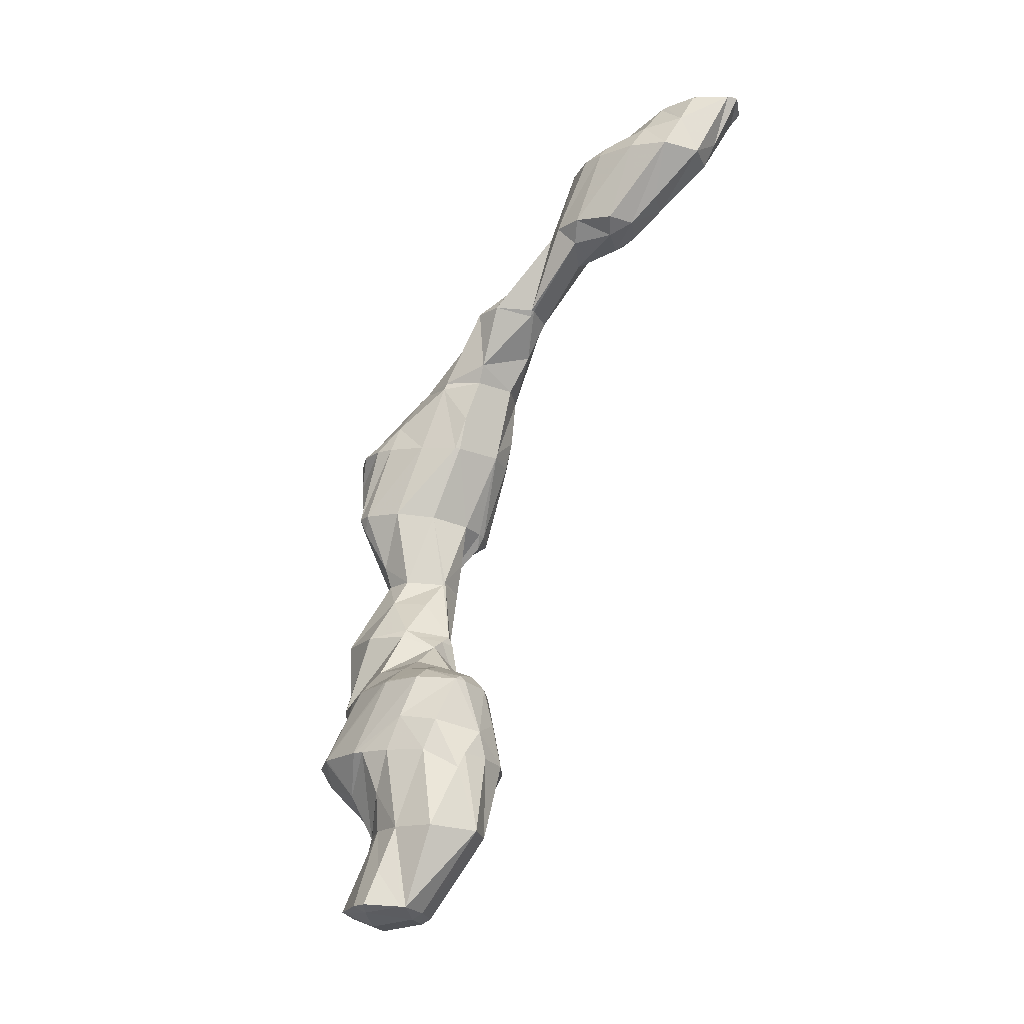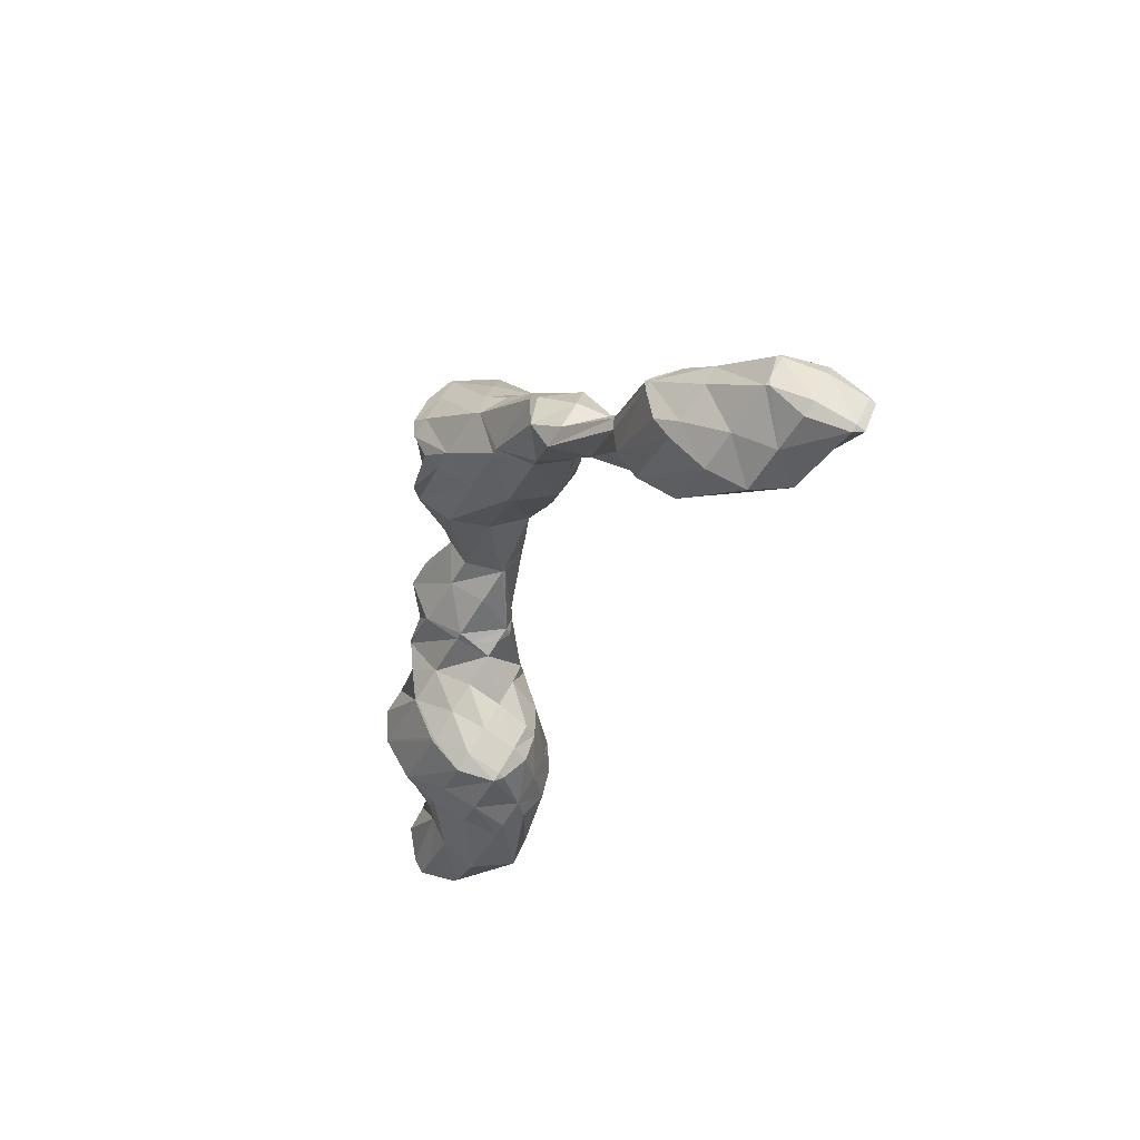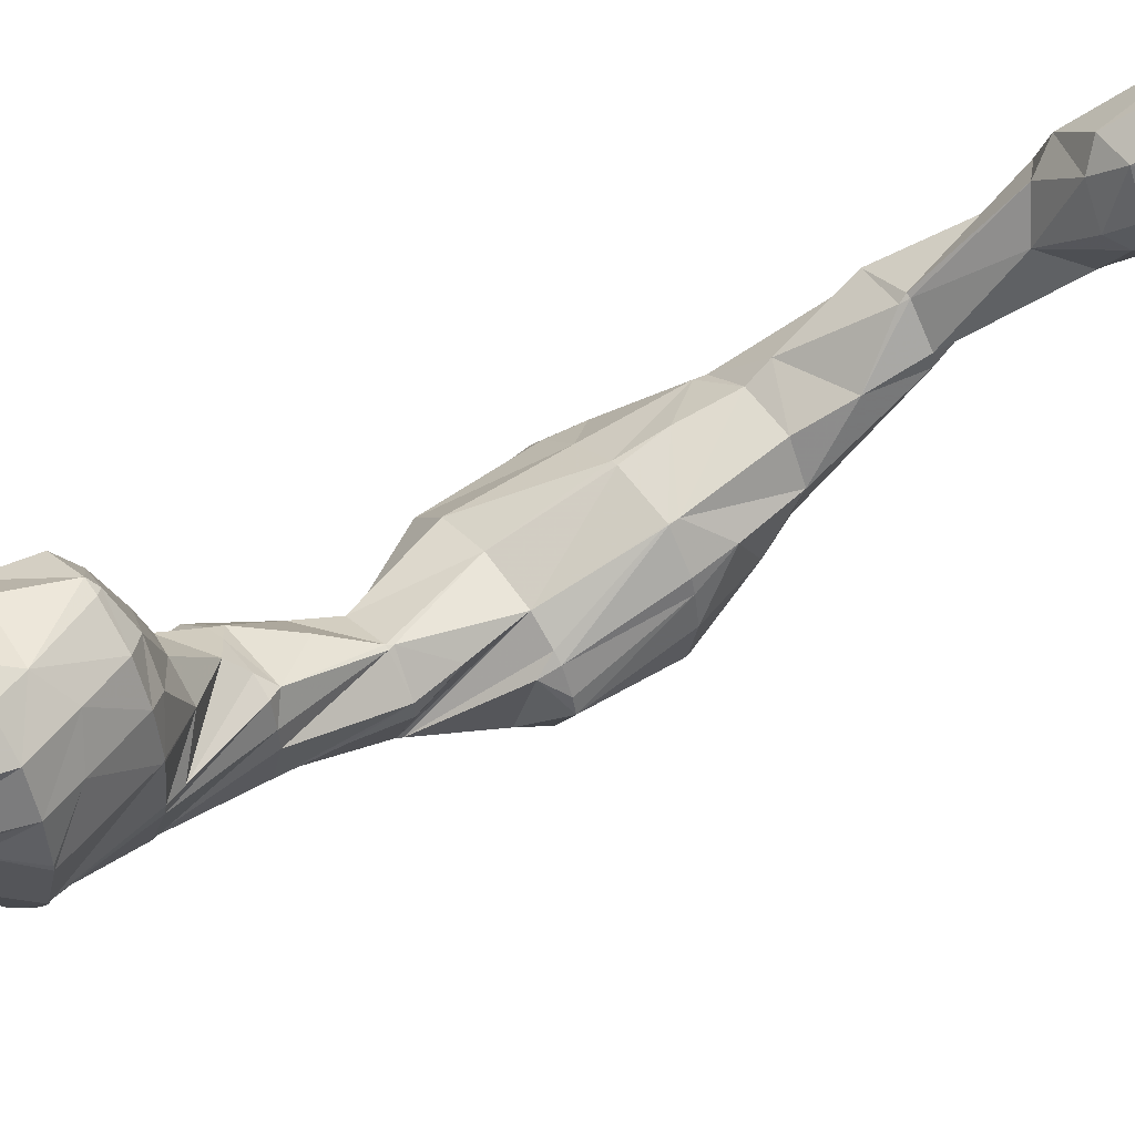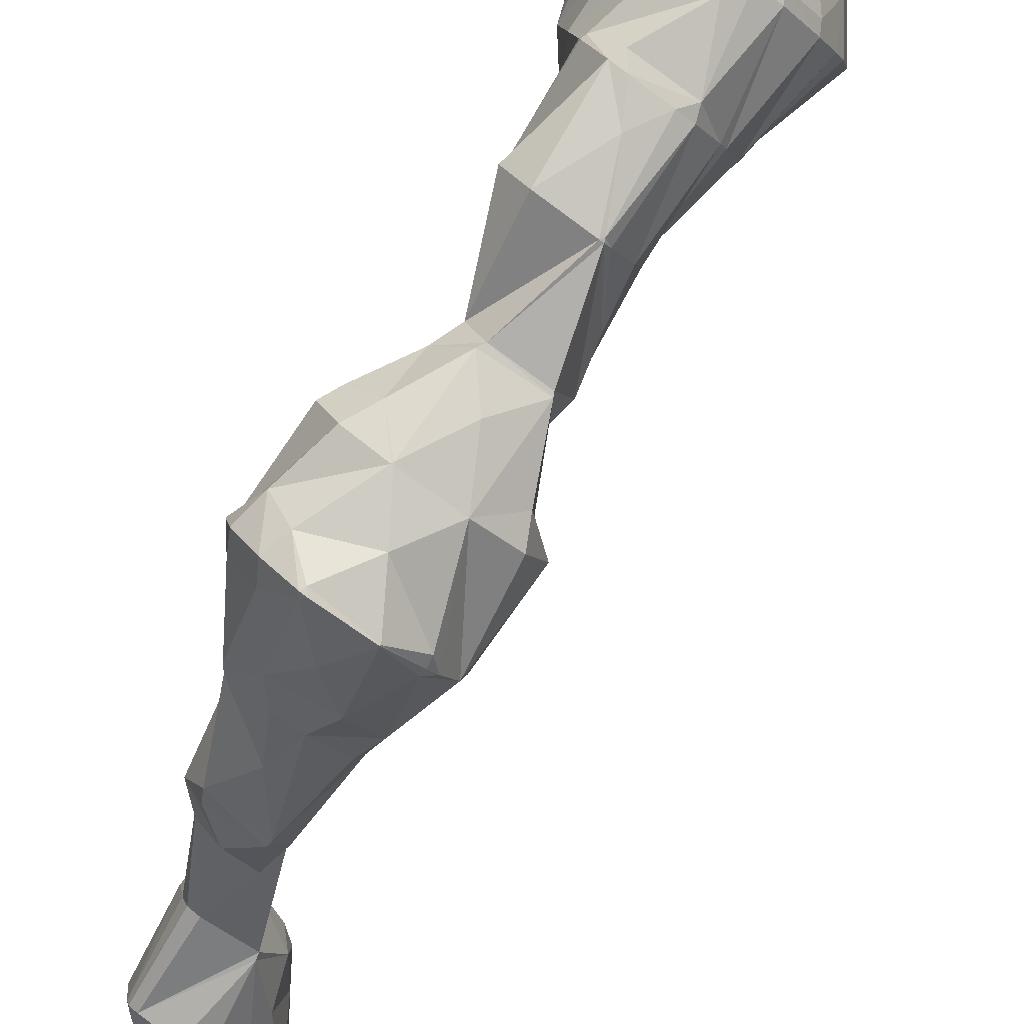
<metadata>
{"format":"obj","ext":"obj","renderer":"f3d","projection":"perspective","resolution":1024,"background":"white","views":[{"elev":-16.4,"azim":156.5,"up":"+Z"},{"elev":58.4,"azim":166.6,"up":"+Z"},{"elev":58.3,"azim":-133.6,"up":"+Y"},{"elev":-78.9,"azim":136.7,"up":"+Y"}]}
</metadata>
<code>
v 215.3 189.8 101.1
v 215.9 190.9 101.3
v 215.1 190 101.2
v 215 189.8 101.1
v 216.1 191.4 101.3
v 215.2 193.2 101.3
v 214.6 192.8 101.7
v 213.6 191.5 101.5
v 213.2 190.8 100.9
v 213.5 194.3 101.2
v 213.2 194.1 101.4
v 212.2 192.8 101.1
v 212.1 192.6 100.9
v 212.9 194.4 101.1
v 212 193 100.9
v 220.2 187.3 97.65
v 220.3 187.7 97.69
v 220.1 187.5 97.83
v 219.9 187.2 97.59
v 220.4 189.4 97.79
v 220 190.5 97.8
v 219.5 190.3 98.47
v 218.2 189.3 99.43
v 218.3 186.8 97.36
v 217.3 187.9 98.49
v 217.3 187.2 97.24
v 219 192.5 97.78
v 217.8 192 99.34
v 216.2 191.2 101.2
v 215.8 188.5 97.11
v 217.5 193.8 97.67
v 216.2 193.5 99.65
v 214.6 190.2 97.06
v 215.5 194 97.42
v 213.9 193.3 98.42
v 214.3 192.8 97.2
v 212.4 192.6 100.3
v 214.4 190.5 97.06
v 221.2 186.2 93.68
v 221.4 186.8 93.75
v 220.7 185.9 93.6
v 221.6 188.1 93.84
v 221.1 189.6 93.86
v 218.5 186.5 93.61
v 218.6 186.5 93.34
v 219.7 191.1 93.76
v 217.5 188.4 93.31
v 216.6 188.3 95.06
v 217.3 192.1 94.92
v 218.3 191.1 93.58
v 216.3 190.9 94.83
v 217.4 189.7 93.37
v 214.7 190.2 96.78
v 224.4 183 89.89
v 224 184.4 89.9
v 223.2 184.2 90.89
v 222.2 182.9 90.73
v 223.7 181.4 89.71
v 221.5 181.4 89.39
v 222.1 185.3 89.69
v 220.6 184.3 90.88
v 220.7 183.5 89.4
v 220.8 188.7 92.83
v 221.9 185.3 89.67
v 219.9 187.3 92.06
v 220.7 184.1 89.44
v 219.3 190.2 93.03
v 218.2 188.9 92.77
v 226.1 178.9 85.83
v 225.8 181.3 85.91
v 224 181.1 89.26
v 223.4 179.2 87.16
v 224.6 178.1 85.56
v 223.4 178.2 85.4
v 224.2 183 86.74
v 224.3 182.5 85.75
v 221.5 181.2 89.11
v 221.7 179.4 85.25
v 222.1 185.1 89.39
v 222.2 182.5 85.48
v 221.4 183.3 87.42
v 221.3 181.1 85.28
v 229.1 175.8 81.97
v 229.3 176.8 82.05
v 228.6 176.4 82.76
v 227.5 175.1 82.57
v 228.1 174.5 81.76
v 226.6 173.6 81.72
v 226.8 173.5 81.53
v 226.5 173.4 81.49
v 229 178.2 82.08
v 228.5 179 82.05
v 228 179.2 83.39
v 226.4 178.6 85.52
v 225.5 177.1 84.69
v 224.8 175.5 83.17
v 224.2 173.6 81.18
v 224.2 173.7 81.21
v 224.2 173.7 81.18
v 227.1 180.5 81.94
v 226 181.2 85.51
v 223.1 177.1 84.11
v 222.6 175.1 81.35
v 222.6 175 81.05
v 225.4 181.6 81.78
v 224.9 182.1 83.56
v 221.6 178.5 83.97
v 222.2 175.5 81.02
v 221.5 176.8 80.99
v 225.2 181.7 81.75
v 222.7 181.7 81.76
v 222.8 181.7 81.44
v 221.4 180.8 82.8
v 221.1 178.7 81.06
v 221.4 179.9 81.17
v 222.8 181.7 81.44
v 221.7 180.5 81.22
v 229.1 175.7 80.46
v 228 174.6 80.62
v 226.7 173.5 81.28
v 229.7 177.2 78
v 229.6 178 78.03
v 228.9 175.7 77.81
v 227.2 175 77.55
v 227.1 175 77.54
v 225.7 174.3 79.27
v 224.2 173.7 81.14
v 228.3 179.7 77.94
v 224.6 175.2 77.22
v 224.6 175.2 77.22
v 222.8 174.9 80.61
v 226.3 180.4 77.72
v 222.7 176 77.02
v 226.3 180.4 77.72
v 222.9 181.6 81.2
v 224.1 180.2 77.43
v 223 179.6 77.26
v 221.8 177.8 77.01
v 222 178.4 77.07
v 222.6 179.3 77.19
v 229.4 177.4 77.18
v 228.5 176 76.52
v 227.2 175 77.46
v 228.4 178.2 74.91
v 227.6 176.7 73.87
v 226.2 175.8 75.09
v 224.6 175.2 77.21
v 228.1 178.4 73.75
v 227.6 179.8 73.77
v 227.4 176.8 73.56
v 225.2 176.8 73.28
v 225.1 176.7 73.43
v 223.4 176.3 76.04
v 225.6 180.7 73.79
v 225.8 180.8 73.59
v 224.3 179.9 75.1
v 222.9 179 76.5
v 224.3 179 73.31
v 225.6 180.7 73.56
v 224.4 179.6 73.35
v 230.1 180.6 70.03
v 230.1 180.7 70.03
v 230.1 180.7 70.06
v 228.5 180.1 72.36
v 230.4 178.1 69.92
v 229.4 176.8 69.71
v 227.2 176.7 69.42
v 227 176.8 69.41
v 228.8 182.2 69.95
v 228.5 182.2 70.35
v 227.1 181.5 72.13
v 226.7 177.1 69.39
v 225.1 178.8 71.46
v 225.8 178.5 69.36
v 228 182.7 69.88
v 226.6 182.8 69.72
v 226 182.3 70.13
v 225.5 181.4 69.5
v 225.3 180.7 69.44
v 225.8 182.5 69.61
v 231.1 179.5 65.96
v 231.1 179.6 65.98
v 230.2 178 65.77
v 229.6 177.8 65.68
v 228.6 177.3 66.94
v 227.1 176.8 69.27
v 231.6 183.5 66.27
v 231.6 183.6 66.27
v 231.5 183.5 66.33
v 230.2 182.7 67.66
v 231.4 181.4 66.12
v 228 177.9 65.49
v 227.3 178.1 65.43
v 231.2 186.1 66.38
v 231.2 186.3 66.39
v 231 186.2 66.5
v 229.8 185.3 67.42
v 228.6 184.2 68.14
v 227.2 183.3 69.25
v 226.3 179.5 65.39
v 226 179.8 65.38
v 230.2 188.4 66.41
v 229.4 187.8 66.97
v 228.3 186.7 67.4
v 227.2 185.5 67.55
v 226.1 184.3 67.48
v 225.3 182.7 66.25
v 225.3 182.2 65.44
v 228.4 189.4 66.26
v 228 189.1 66.47
v 226.9 188 66.73
v 225.9 186.6 66.45
v 225 185.1 65.6
v 225.1 185.2 65.61
v 225.2 182.8 65.46
v 227.8 189.3 66.18
v 226.3 188.4 65.96
v 225.5 187 65.77
v 231 179.5 65.73
v 230.1 178.1 65.21
v 233.5 183.6 62.4
v 233.5 183.7 62.41
v 233.4 183.7 62.66
v 233.1 181.7 62.24
v 232.1 180.4 62.04
v 230.8 179.4 61.82
v 229.7 179 61.67
v 229.2 178.7 62.41
v 227.6 178.2 64.89
v 232.8 186.2 62.49
v 228.7 179.1 61.56
v 227.6 179.6 61.46
v 232.6 186.7 62.49
v 231.7 188.1 62.47
v 231.1 188.3 64.28
v 226.1 181.1 61.38
v 230.2 189.5 62.39
v 229.6 189.7 63.98
v 225 185.1 65.49
v 225 182.9 61.37
v 225.4 182.3 61.37
v 228.9 190.2 62.29
v 227.1 189.7 63.45
v 228.2 190.3 62.21
v 225.9 188.7 64.05
v 225.1 187.2 63.22
v 224.5 185.4 61.47
v 224.5 185.6 61.48
v 226.9 189.9 62.03
v 225.6 188.9 61.82
v 224.8 187.3 61.63
v 233.5 183.6 62.28
v 232.6 182.1 61.16
v 231.6 180.8 60.89
v 230.5 179.6 61.15
v 232.3 184.5 60.44
v 231.4 183.1 59.64
v 230.4 181.8 59.53
v 229.2 180.7 60.06
v 227.9 179.8 61.06
v 231.9 187.2 60.32
v 231.4 185.2 58.17
v 231.5 185.7 58.21
v 230.3 184 57.97
v 230.2 183.9 57.94
v 229.1 183 58.63
v 227.8 182.1 59.73
v 226.4 181.2 60.97
v 231.8 187.2 58.33
v 231.4 188.9 58.4
v 228.2 184.8 57.77
v 227.6 184.4 58.52
v 226.2 183.6 60.05
v 228.6 190.4 61.43
v 230.2 190.7 58.39
v 227 186.6 57.76
v 225.7 186.3 60.05
v 227.8 190.9 58.13
v 226.8 189.6 57.94
v 226.8 187.4 57.78
v 231.9 184.5 54.99
v 230.4 183.9 57.53
v 233.2 187.7 54.44
v 233 188.7 54.48
v 232.3 188.7 56.17
v 233 185.6 54.29
v 232 184.3 54.09
v 229.8 184.6 53.85
v 229.5 184.6 54.55
v 231.3 189.5 54.35
v 231 189.6 54.32
v 228.8 186.7 53.89
v 227.5 186.6 56.45
v 229.8 188.7 54.13
v 228.8 187.4 53.93
v 232.7 188.2 54.11
v 231.8 186.8 53.54
v 230.7 185.5 53.41
v 230.2 188.3 53.83
v 229.2 187 53.7
g foo
f 1 2 3
f 4 1 3
f 5 6 7
f 5 7 2
f 2 7 3
f 3 7 8
f 4 3 8
f 4 8 9
f 10 11 7
f 10 7 6
f 12 8 11
f 8 7 11
f 9 8 12
f 9 12 13
f 10 14 11
f 15 12 11
f 15 11 14
f 15 13 12
f 16 17 18
f 19 16 18
f 20 21 22
f 20 22 17
f 17 22 18
f 18 22 23
f 19 18 24
f 24 18 25
f 25 18 23
f 26 24 25
f 27 28 22
f 27 22 21
f 29 23 28
f 23 22 28
f 2 1 29
f 1 25 29
f 25 23 29
f 1 4 25
f 25 4 26
f 26 4 30
f 31 32 28
f 31 28 27
f 6 5 32
f 5 29 32
f 29 28 32
f 29 5 2
f 9 33 4
f 33 30 4
f 31 34 32
f 35 34 36
f 34 35 10
f 34 10 32
f 6 32 10
f 36 37 35
f 36 38 37
f 38 33 37
f 37 33 13
f 13 33 9
f 35 14 10
f 37 15 14
f 37 14 35
f 37 13 15
f 39 40 17
f 39 17 16
f 41 39 16
f 41 16 19
f 42 43 21
f 42 21 20
f 17 42 20
f 17 40 42
f 24 44 19
f 44 45 19
f 45 41 19
f 44 24 26
f 21 43 27
f 43 46 27
f 47 44 48
f 47 45 44
f 44 26 30
f 44 30 48
f 49 31 50
f 50 31 46
f 46 31 27
f 50 51 49
f 50 52 51
f 52 47 51
f 47 48 51
f 48 53 51
f 48 30 33
f 48 33 53
f 49 34 31
f 51 36 34
f 51 34 49
f 53 38 36
f 53 36 51
f 53 33 38
f 54 55 56
f 54 56 57
f 54 57 58
f 59 58 57
f 56 55 39
f 39 55 40
f 40 55 60
f 39 41 56
f 41 61 56
f 61 57 56
f 59 57 61
f 59 61 62
f 63 43 42
f 60 42 40
f 42 60 63
f 63 60 64
f 64 65 63
f 45 61 41
f 61 45 66
f 66 45 65
f 65 64 66
f 66 62 61
f 67 46 43
f 67 43 63
f 68 67 65
f 67 63 65
f 65 45 47
f 65 47 68
f 67 50 46
f 68 52 50
f 68 50 67
f 68 47 52
f 69 70 71
f 69 71 72
f 69 72 73
f 74 73 72
f 75 55 54
f 75 70 76
f 70 75 54
f 70 54 71
f 58 71 54
f 58 59 71
f 59 77 71
f 77 72 71
f 74 72 77
f 74 77 78
f 79 60 55
f 79 55 75
f 76 80 75
f 80 81 75
f 81 79 75
f 62 77 59
f 77 62 82
f 82 62 81
f 81 80 82
f 82 78 77
f 79 64 60
f 81 66 64
f 81 64 79
f 81 62 66
f 83 84 85
f 83 85 86
f 83 86 87
f 87 86 88
f 87 88 89
f 90 89 88
f 91 92 93
f 91 93 84
f 84 93 85
f 85 93 94
f 95 86 94
f 86 85 94
f 96 88 95
f 88 86 95
f 90 88 97
f 97 88 98
f 98 88 96
f 99 97 98
f 100 101 93
f 100 93 92
f 70 69 101
f 69 94 101
f 94 93 101
f 95 69 73
f 95 94 69
f 73 74 95
f 74 102 95
f 102 96 95
f 103 98 102
f 98 96 102
f 99 98 103
f 99 103 104
f 105 106 101
f 105 101 100
f 101 76 70
f 101 106 76
f 107 74 78
f 107 102 74
f 108 103 109
f 109 103 107
f 107 103 102
f 108 104 103
f 105 110 106
f 111 80 76
f 111 76 106
f 111 106 112
f 112 106 110
f 111 82 80
f 111 113 82
f 107 78 82
f 107 82 113
f 107 113 114
f 114 113 115
f 114 109 107
f 112 116 111
f 117 113 111
f 117 111 116
f 117 115 113
f 118 84 83
f 118 83 87
f 118 87 119
f 119 87 89
f 119 89 120
f 120 89 90
f 121 122 92
f 121 92 91
f 84 118 91
f 118 123 91
f 123 121 91
f 124 118 119
f 124 123 118
f 125 124 126
f 124 119 126
f 119 120 126
f 97 127 90
f 90 127 120
f 120 127 126
f 127 97 99
f 92 122 100
f 122 128 100
f 125 126 129
f 130 129 131
f 129 126 131
f 126 127 131
f 127 99 104
f 127 104 131
f 100 128 105
f 128 132 105
f 131 108 130
f 108 109 130
f 109 133 130
f 131 104 108
f 132 134 110
f 132 110 105
f 135 112 136
f 112 110 136
f 110 134 136
f 137 135 136
f 115 138 114
f 115 139 138
f 138 133 109
f 138 109 114
f 135 116 112
f 137 140 135
f 135 140 116
f 116 140 117
f 140 139 115
f 140 115 117
f 141 122 121
f 141 121 123
f 141 123 142
f 142 123 124
f 142 124 143
f 143 124 125
f 144 128 122
f 144 122 141
f 145 144 142
f 144 141 142
f 146 145 143
f 145 142 143
f 129 147 125
f 125 147 143
f 143 147 146
f 147 129 130
f 148 149 144
f 144 149 128
f 128 149 132
f 150 144 145
f 150 148 144
f 151 150 152
f 150 145 152
f 145 146 152
f 153 152 147
f 152 146 147
f 147 130 133
f 147 133 153
f 134 132 154
f 154 132 155
f 155 132 149
f 154 136 134
f 154 156 136
f 152 157 137
f 152 137 136
f 151 136 156
f 151 156 158
f 152 136 151
f 139 157 138
f 138 157 153
f 153 157 152
f 153 133 138
f 155 159 154
f 160 156 154
f 160 154 159
f 140 137 157
f 158 156 160
f 157 139 140
f 161 162 163
f 161 163 164
f 161 164 165
f 149 148 164
f 164 148 165
f 165 148 166
f 150 167 148
f 167 166 148
f 168 167 150
f 168 150 151
f 169 170 163
f 169 163 162
f 171 164 170
f 164 163 170
f 164 155 149
f 164 171 155
f 172 173 174
f 172 168 173
f 173 168 158
f 158 168 151
f 169 175 170
f 176 177 175
f 175 177 170
f 170 177 171
f 177 155 171
f 155 177 159
f 159 177 178
f 178 179 159
f 173 160 174
f 174 160 179
f 179 160 159
f 173 158 160
f 176 180 177
f 180 178 177
f 181 182 162
f 181 162 161
f 165 183 161
f 183 181 161
f 184 183 185
f 185 183 166
f 166 183 165
f 185 166 167
f 185 167 186
f 186 167 168
f 187 188 189
f 187 189 190
f 187 190 191
f 191 190 182
f 190 169 182
f 169 162 182
f 184 185 192
f 193 172 174
f 172 193 186
f 186 193 192
f 192 185 186
f 186 168 172
f 194 195 196
f 194 196 188
f 188 196 189
f 189 196 197
f 198 190 197
f 190 189 197
f 175 169 199
f 169 190 199
f 190 198 199
f 199 176 175
f 178 200 179
f 178 201 200
f 200 193 174
f 200 174 179
f 202 203 196
f 202 196 195
f 204 197 203
f 197 196 203
f 205 198 204
f 198 197 204
f 206 199 205
f 199 198 205
f 180 176 207
f 176 199 207
f 199 206 207
f 207 208 180
f 180 208 178
f 178 208 201
f 209 210 203
f 209 203 202
f 211 204 210
f 204 203 210
f 212 205 211
f 205 204 211
f 213 206 214
f 214 206 212
f 212 206 205
f 215 207 206
f 215 206 213
f 215 208 207
f 209 216 210
f 217 211 210
f 217 210 216
f 218 212 211
f 218 211 217
f 218 214 212
f 219 182 181
f 219 181 183
f 219 183 220
f 220 183 184
f 221 222 223
f 188 187 223
f 223 187 221
f 221 187 224
f 191 225 187
f 225 224 187
f 182 219 191
f 219 226 191
f 226 225 191
f 227 226 228
f 226 219 228
f 219 220 228
f 192 229 184
f 184 229 220
f 220 229 228
f 229 192 193
f 223 222 194
f 194 222 195
f 195 222 230
f 223 194 188
f 227 228 231
f 232 200 201
f 200 232 229
f 229 232 231
f 231 228 229
f 229 193 200
f 233 234 235
f 233 235 230
f 235 202 230
f 202 195 230
f 208 236 201
f 236 232 201
f 237 238 235
f 237 235 234
f 235 209 202
f 235 238 209
f 239 213 214
f 239 240 213
f 240 241 213
f 241 215 213
f 241 236 208
f 241 208 215
f 237 242 238
f 243 216 209
f 243 209 238
f 243 238 244
f 244 238 242
f 243 217 216
f 243 245 217
f 245 218 217
f 245 246 218
f 239 214 218
f 239 218 246
f 239 246 247
f 247 246 248
f 247 240 239
f 244 249 243
f 250 245 243
f 250 243 249
f 251 246 245
f 251 245 250
f 251 248 246
f 252 222 221
f 252 221 224
f 252 224 253
f 253 224 225
f 253 225 254
f 254 225 226
f 254 226 255
f 255 226 227
f 256 230 222
f 256 222 252
f 257 256 253
f 256 252 253
f 258 257 254
f 257 253 254
f 259 258 255
f 258 254 255
f 231 260 227
f 227 260 255
f 255 260 259
f 260 231 232
f 261 234 233
f 233 230 256
f 233 256 262
f 233 262 261
f 261 262 263
f 264 256 257
f 264 262 256
f 265 264 266
f 264 257 266
f 257 258 266
f 267 266 259
f 266 258 259
f 268 267 260
f 267 259 260
f 260 232 236
f 260 236 268
f 269 270 261
f 261 270 234
f 234 270 237
f 269 261 263
f 271 266 272
f 271 265 266
f 273 272 267
f 272 266 267
f 240 273 241
f 241 273 268
f 268 273 267
f 268 236 241
f 242 237 274
f 274 237 275
f 275 237 270
f 274 244 242
f 276 272 277
f 276 271 272
f 248 277 247
f 247 277 273
f 273 277 272
f 273 240 247
f 275 278 274
f 274 278 244
f 244 278 249
f 249 278 279
f 249 279 250
f 279 280 250
f 277 251 276
f 276 251 280
f 280 251 250
f 277 248 251
f 281 263 262
f 281 262 264
f 281 264 282
f 282 264 265
f 283 284 285
f 270 269 285
f 285 269 283
f 283 269 286
f 263 281 269
f 281 287 269
f 287 286 269
f 288 287 289
f 287 281 289
f 281 282 289
f 282 265 271
f 282 271 289
f 284 290 285
f 285 290 270
f 290 291 270
f 291 275 270
f 292 289 293
f 292 288 289
f 289 271 276
f 289 276 293
f 291 294 278
f 291 278 275
f 278 294 279
f 294 295 279
f 293 280 292
f 292 280 295
f 295 280 279
f 293 276 280
f 296 284 283
f 296 283 286
f 296 286 297
f 297 286 287
f 297 287 298
f 298 287 288
f 296 290 284
f 290 296 291
f 291 296 299
f 299 296 297
f 300 299 298
f 299 297 298
f 298 288 292
f 298 292 300
f 299 294 291
f 300 295 294
f 300 294 299
f 300 292 295
g

</code>
